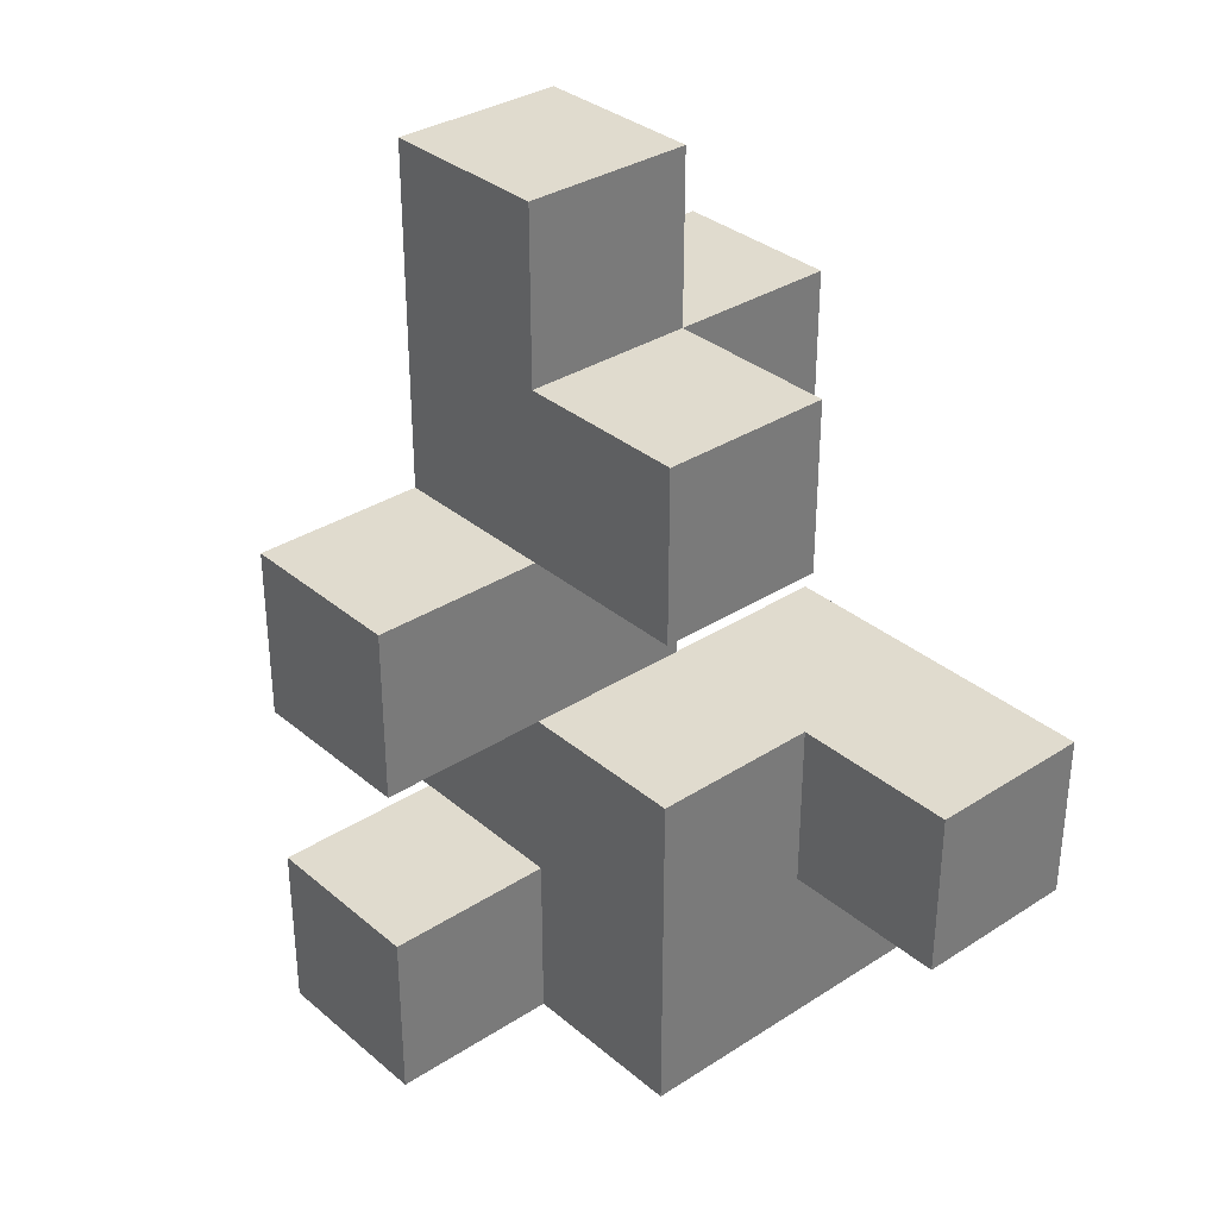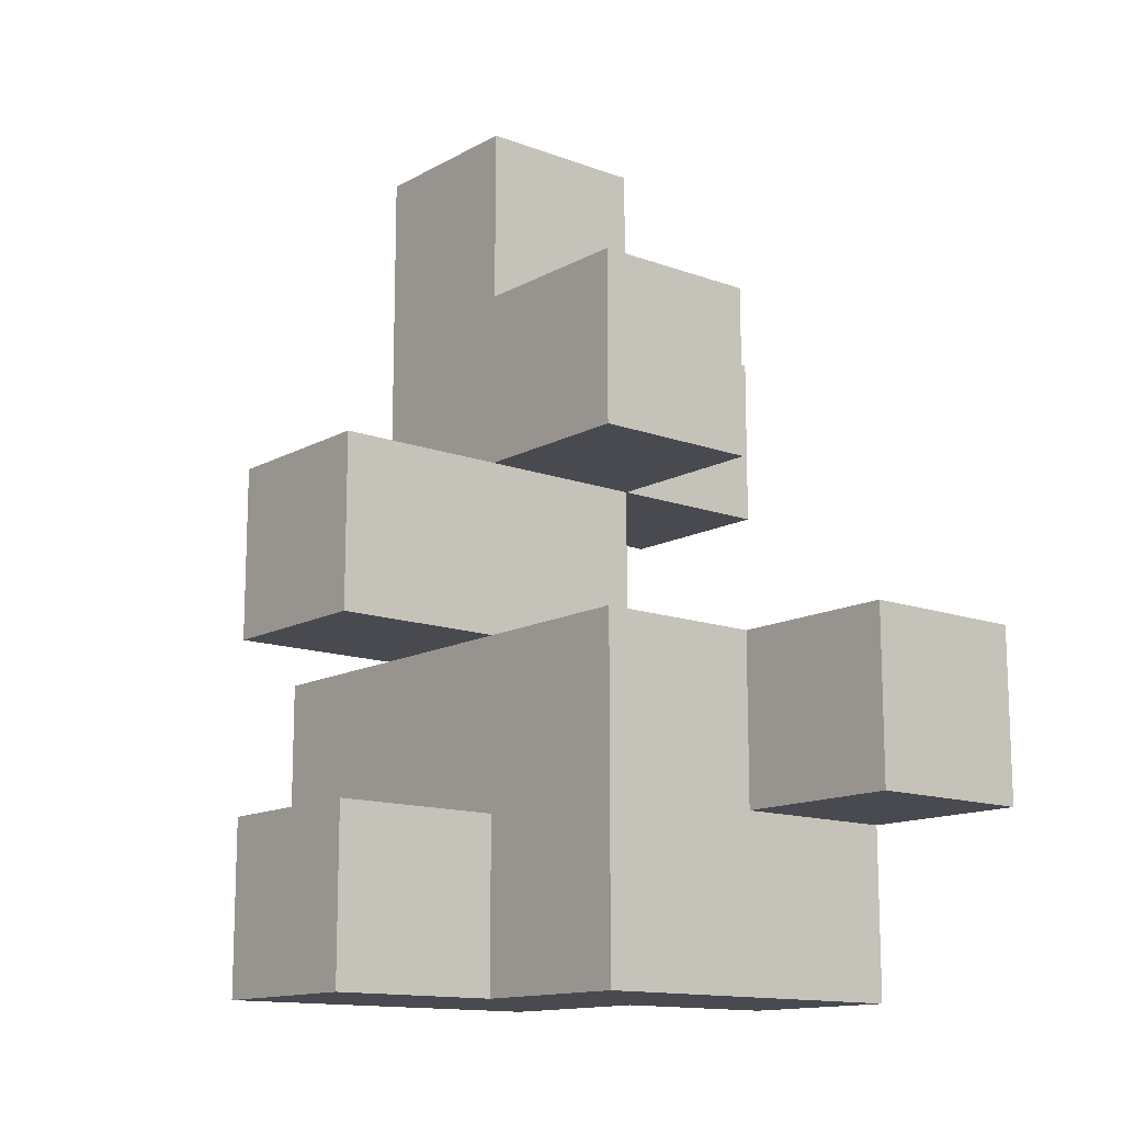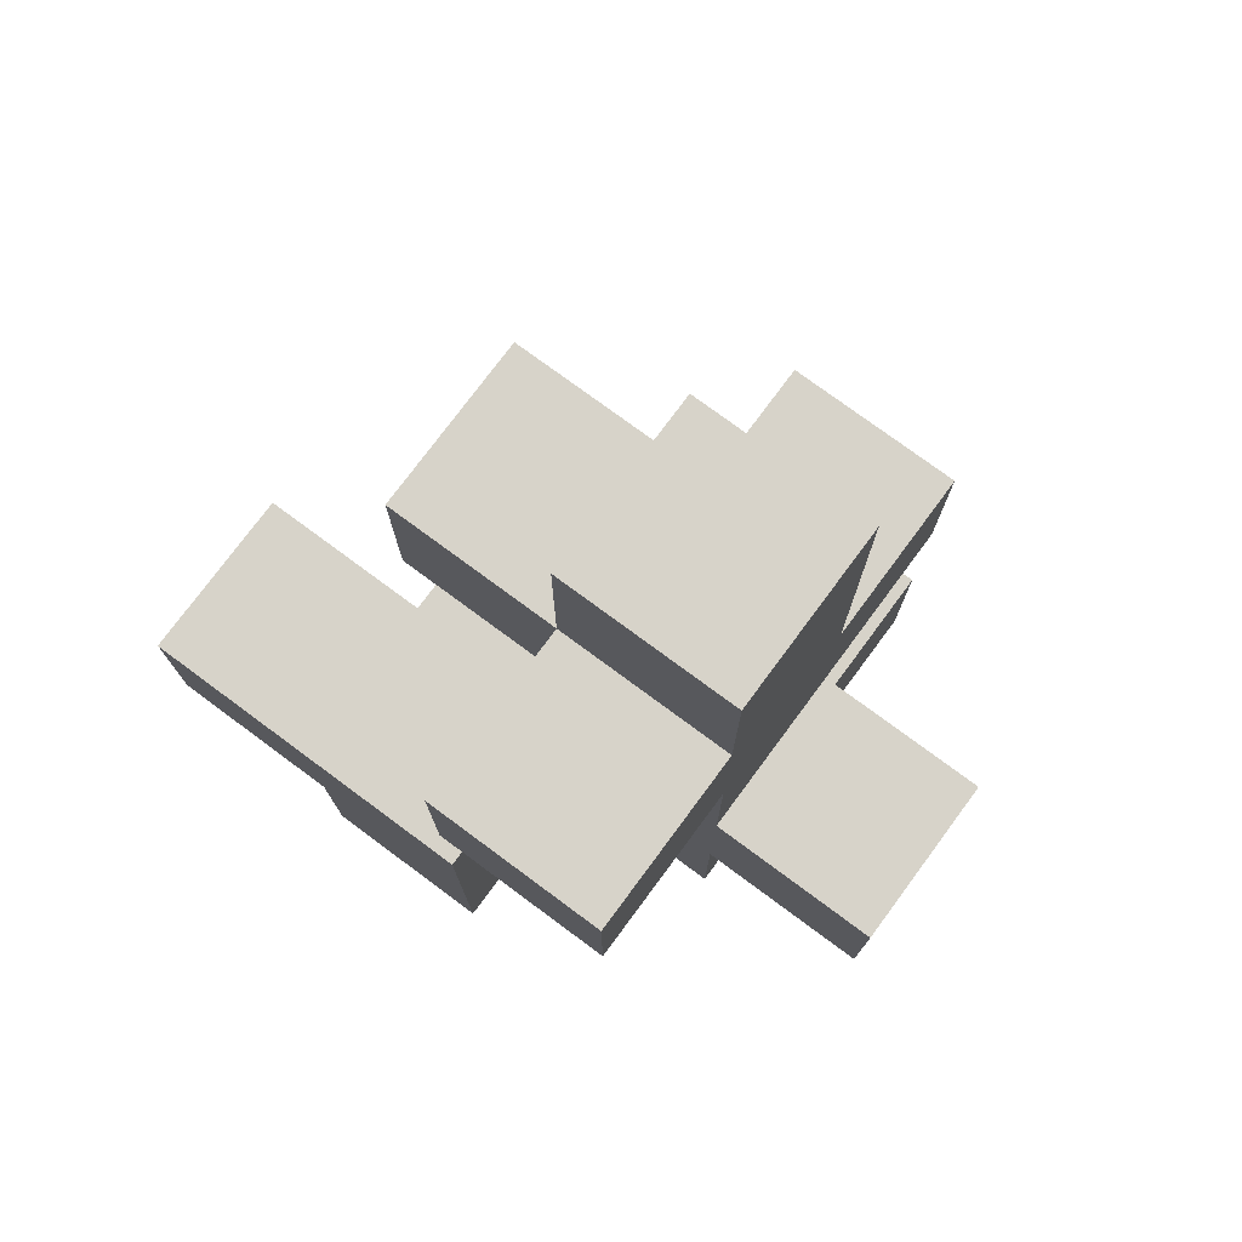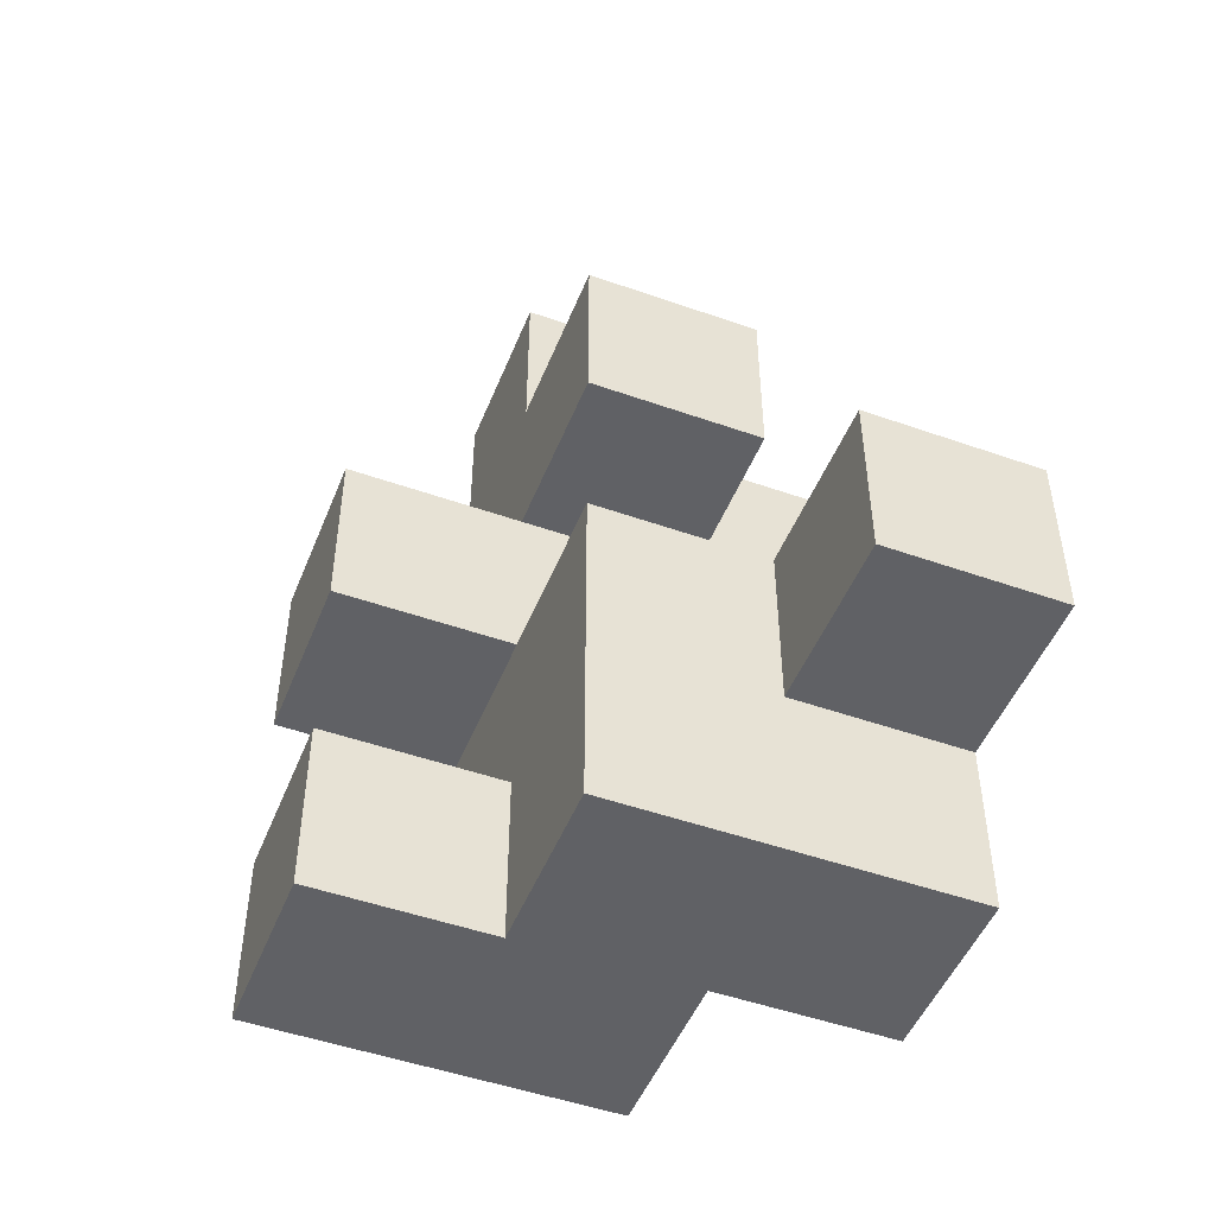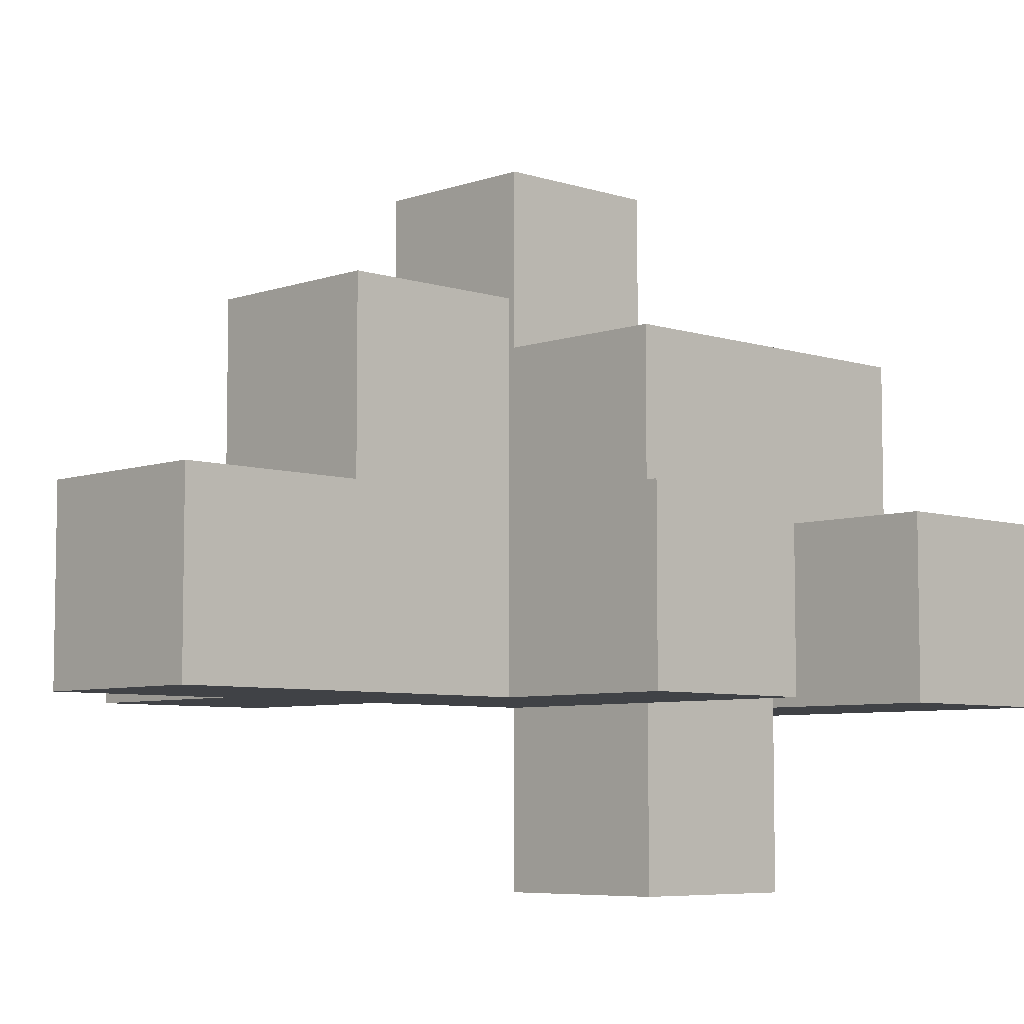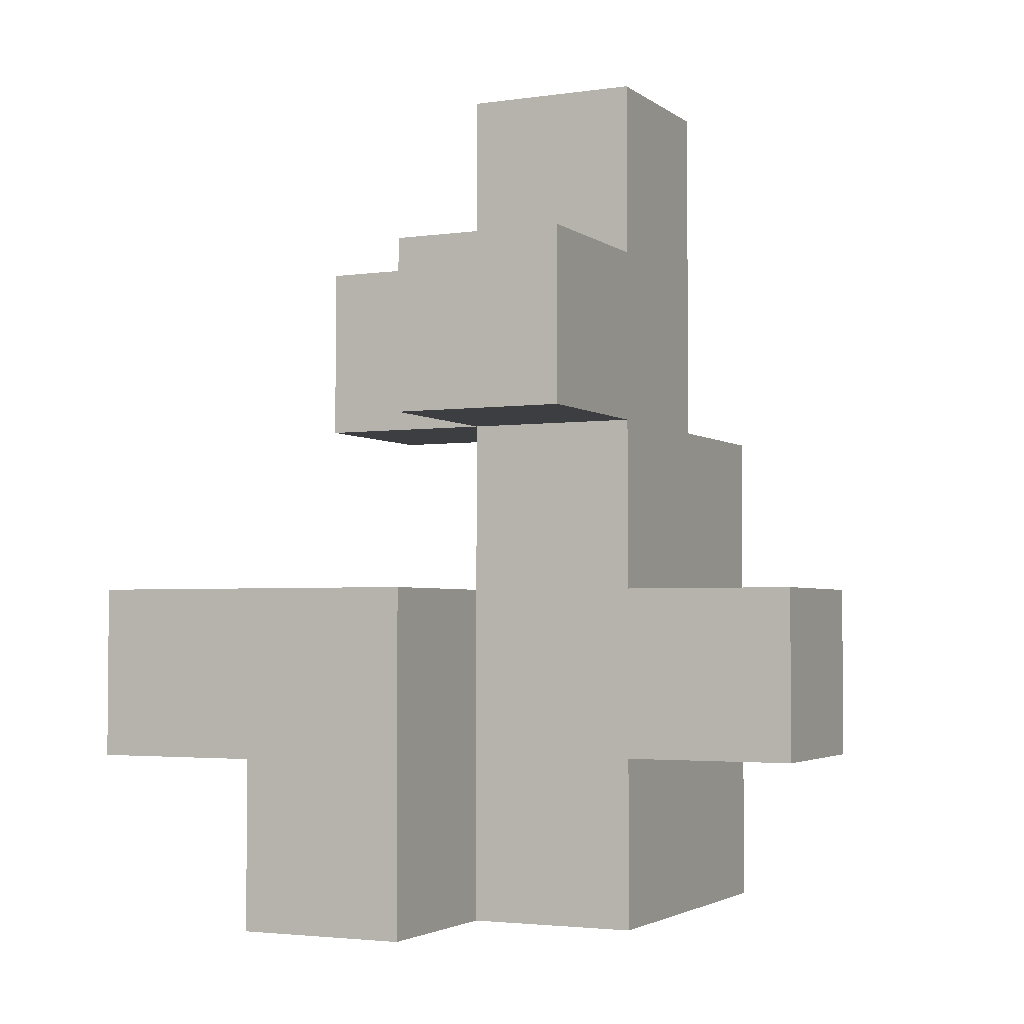
<metadata>
{"format":"obj","ext":"obj","renderer":"f3d","projection":"perspective","resolution":1024,"background":"white","views":[{"elev":33.5,"azim":138.7,"up":"+Z"},{"elev":-13.6,"azim":140.5,"up":"+Z"},{"elev":76.3,"azim":-53.5,"up":"+Z"},{"elev":-49.0,"azim":158.6,"up":"+Z"},{"elev":-6.4,"azim":46.1,"up":"+Y"},{"elev":-3.1,"azim":-64.3,"up":"+Z"}]}
</metadata>
<code>
v 0.1 -0.1 -0.5
v 0.1 -0.1 -0.3
v 0.1 0.1 -0.3
v 0.1 0.1 -0.5
v 0.3 -0.1 -0.5
v 0.3 -0.1 -0.3
v 0.3 0.1 -0.5
v 0.5 -0.1 -0.5
v 0.5 0.1 -0.5
v 0.5 0.1 -0.3
v 0.5 -0.1 -0.3
v 0.3 0.1 -0.3
v -0.1 0.1 -0.5
v -0.1 0.1 -0.3
v -0.1 0.3 -0.3
v -0.1 0.3 -0.5
v 0.1 0.3 -0.3
v 0.1 0.3 -0.5
v 0.3 0.3 -0.5
v 0.3 0.3 -0.3
v 0.1 -0.3 -0.3
v 0.1 -0.3 -0.1
v 0.1 -0.1 -0.1
v 0.3 -0.3 -0.3
v 0.3 -0.1 -0.1
v 0.3 -0.3 -0.1
v 0.1 0.1 -0.1
v 0.3 0.1 -0.1
v -0.1 0.1 -0.1
v -0.1 0.3 -0.1
v 0.1 0.3 -0.1
v 0.3 0.3 -0.1
v -0.1 0.5 -0.1
v -0.1 0.5 -0.3
v 0.1 0.5 -0.3
v 0.1 0.5 -0.1
v 0.1 -0.1 0.1
v 0.1 0.1 0.1
v 0.3 -0.1 0.1
v 0.3 0.1 0.1
v 0.5 -0.1 -0.1
v 0.5 0.1 -0.1
v 0.5 0.1 0.1
v 0.5 -0.1 0.1
v -0.1 -0.1 0.1
v -0.1 -0.1 0.3
v -0.1 0.1 0.3
v -0.1 0.1 0.1
v 0.1 -0.1 0.3
v 0.1 0.1 0.3
v 0.3 0.1 0.3
v 0.3 -0.1 0.3
v 0.1 0.3 0.3
v 0.1 0.3 0.1
v 0.3 0.3 0.1
v 0.3 0.3 0.3
v 0.1 -0.1 0.5
v 0.1 0.1 0.5
v 0.3 0.1 0.5
v 0.3 -0.1 0.5
f 1 2 3
f 1 3 4
f 1 5 6
f 1 6 2
f 1 4 7
f 1 7 5
f 8 9 10
f 8 10 11
f 5 8 11
f 5 11 6
f 7 12 10
f 7 10 9
f 5 7 9
f 5 9 8
f 6 11 10
f 6 10 12
f 13 14 15
f 13 15 16
f 13 4 3
f 13 3 14
f 16 15 17
f 16 17 18
f 13 16 18
f 13 18 4
f 7 19 20
f 7 20 12
f 18 17 20
f 18 20 19
f 4 18 19
f 4 19 7
f 21 22 23
f 21 23 2
f 24 6 25
f 24 25 26
f 21 24 26
f 21 26 22
f 21 2 6
f 21 6 24
f 22 26 25
f 22 25 23
f 2 23 27
f 2 27 3
f 6 12 28
f 6 28 25
f 14 29 30
f 14 30 15
f 14 3 27
f 14 27 29
f 29 27 31
f 29 31 30
f 12 20 32
f 12 32 28
f 17 31 32
f 17 32 20
f 27 28 32
f 27 32 31
f 15 30 33
f 15 33 34
f 17 35 36
f 17 36 31
f 34 33 36
f 34 36 35
f 15 34 35
f 15 35 17
f 30 31 36
f 30 36 33
f 23 37 38
f 23 38 27
f 23 25 39
f 23 39 37
f 27 38 40
f 27 40 28
f 41 42 43
f 41 43 44
f 25 41 44
f 25 44 39
f 28 40 43
f 28 43 42
f 25 28 42
f 25 42 41
f 39 44 43
f 39 43 40
f 45 46 47
f 45 47 48
f 45 37 49
f 45 49 46
f 48 47 50
f 48 50 38
f 45 48 38
f 45 38 37
f 46 49 50
f 46 50 47
f 39 40 51
f 39 51 52
f 37 39 52
f 37 52 49
f 38 50 53
f 38 53 54
f 40 55 56
f 40 56 51
f 54 53 56
f 54 56 55
f 38 54 55
f 38 55 40
f 50 51 56
f 50 56 53
f 49 57 58
f 49 58 50
f 52 51 59
f 52 59 60
f 49 52 60
f 49 60 57
f 50 58 59
f 50 59 51
f 57 60 59
f 57 59 58

</code>
